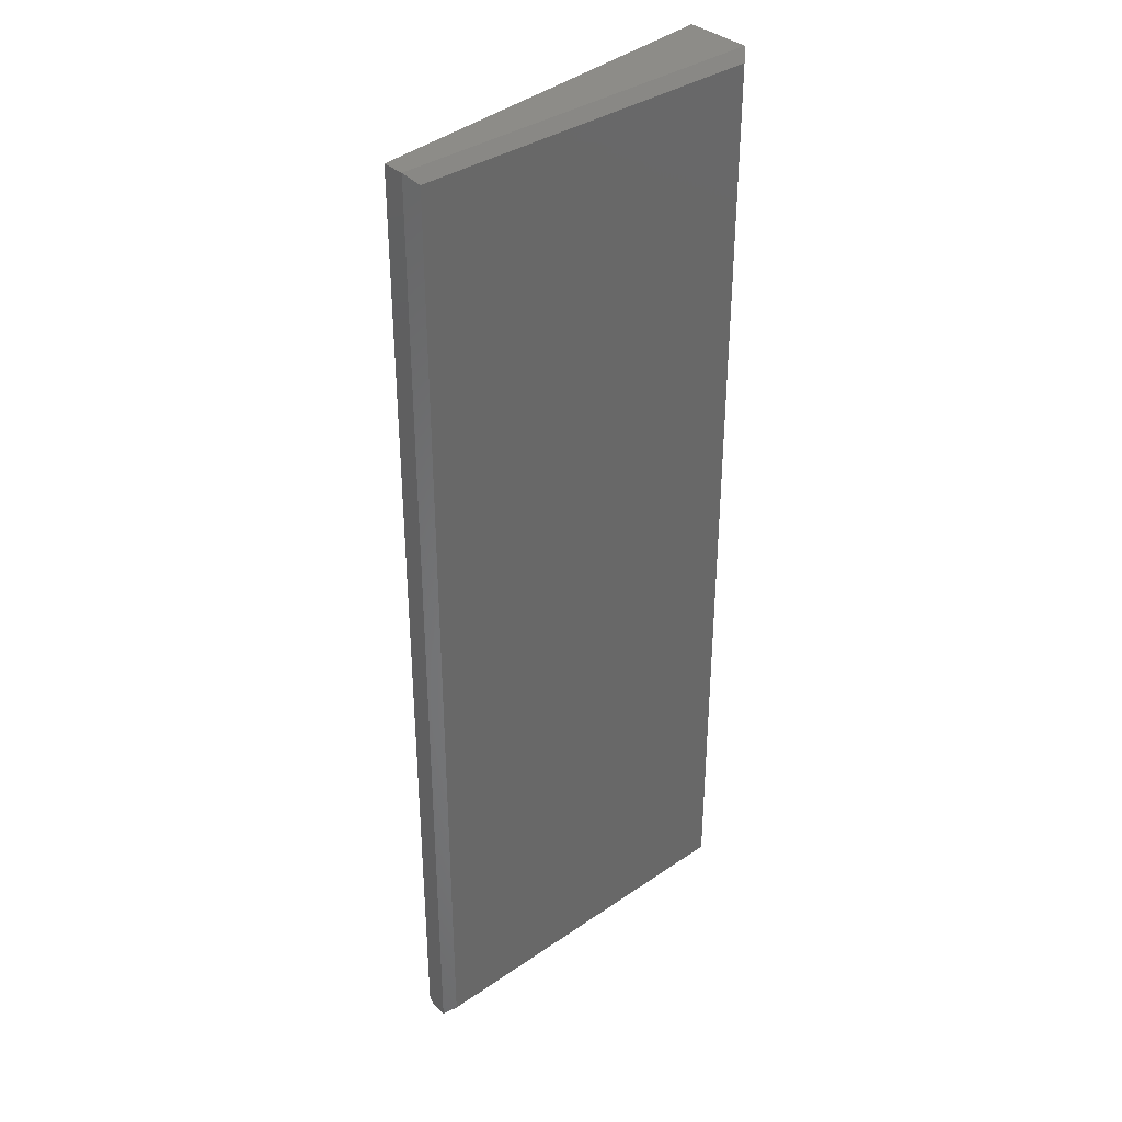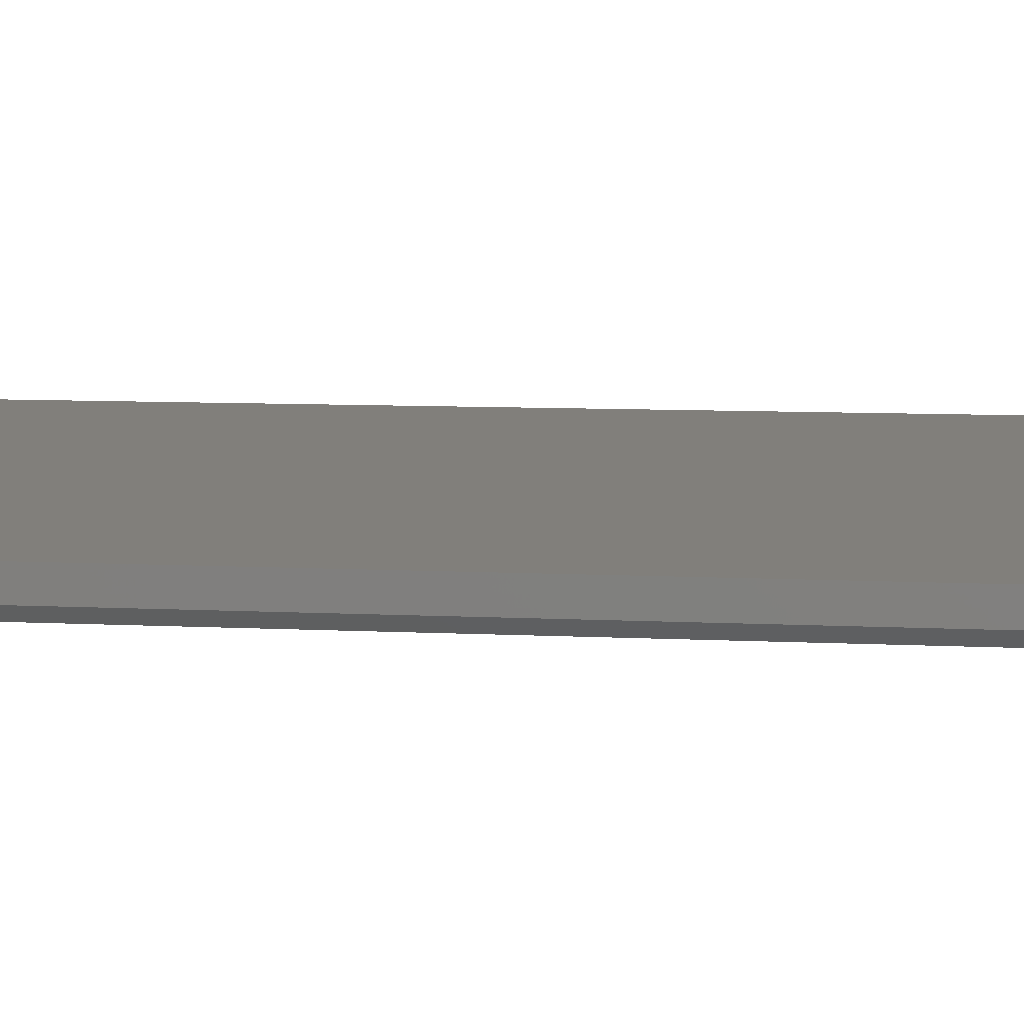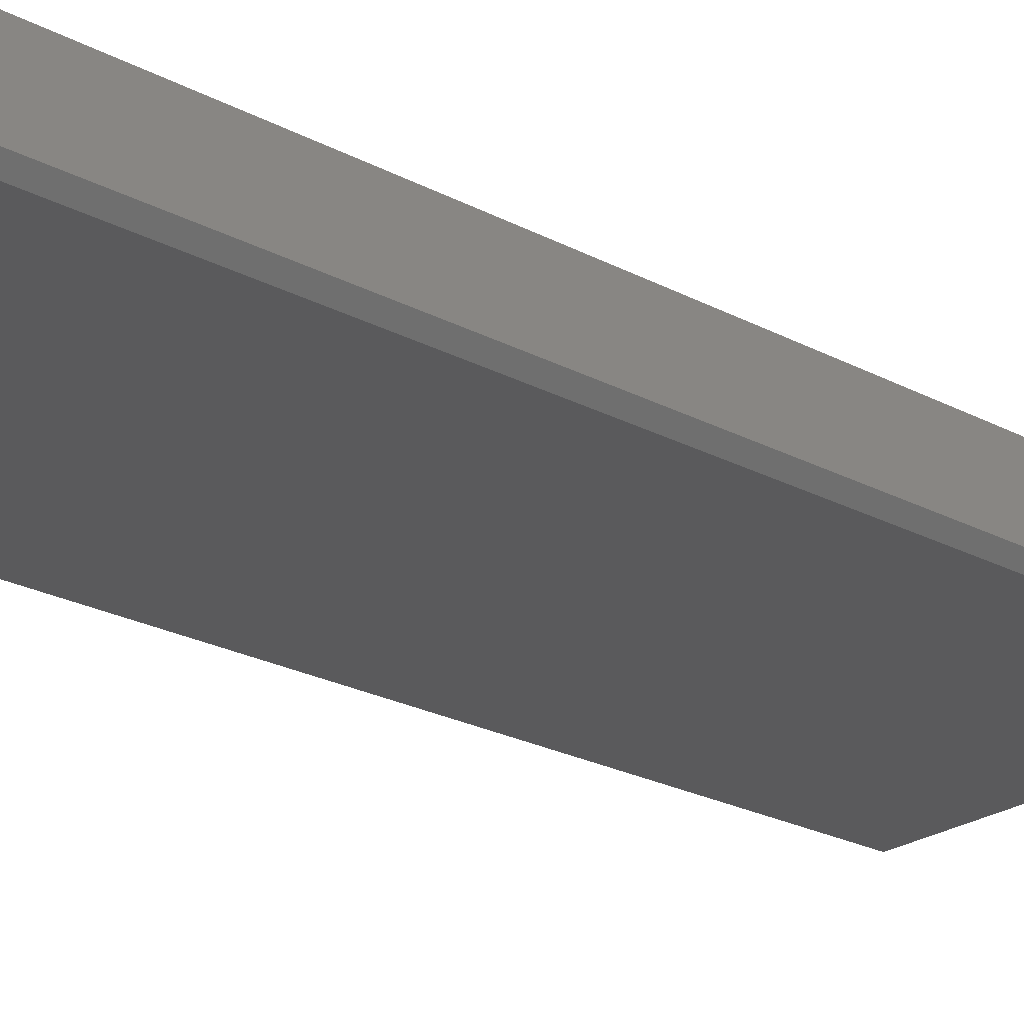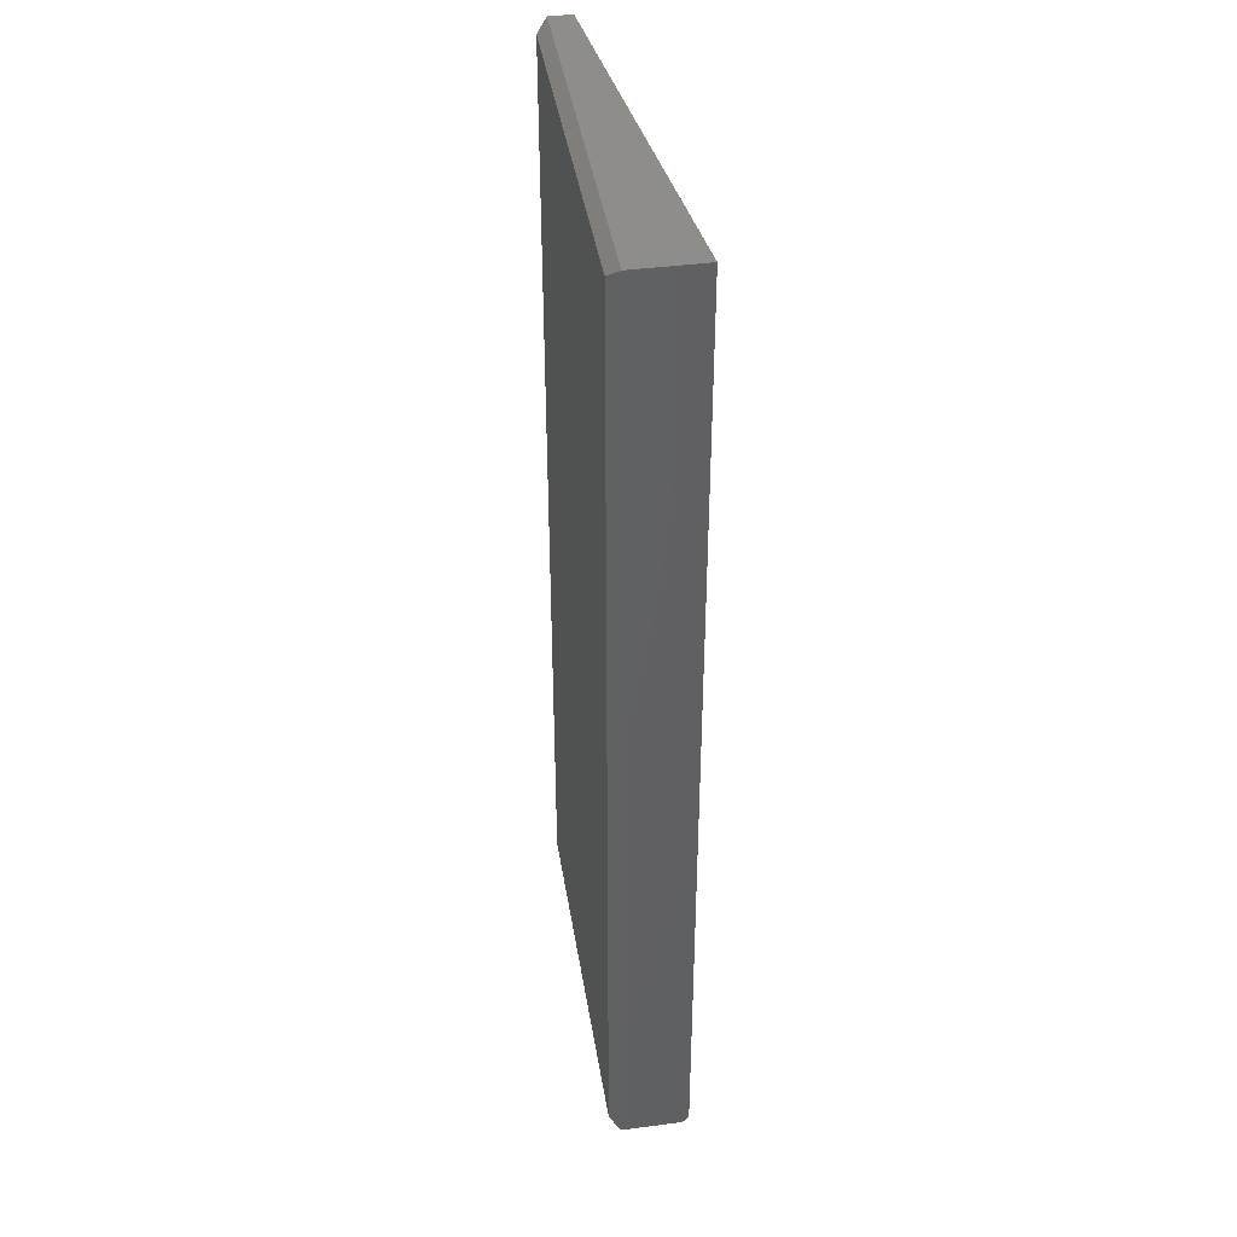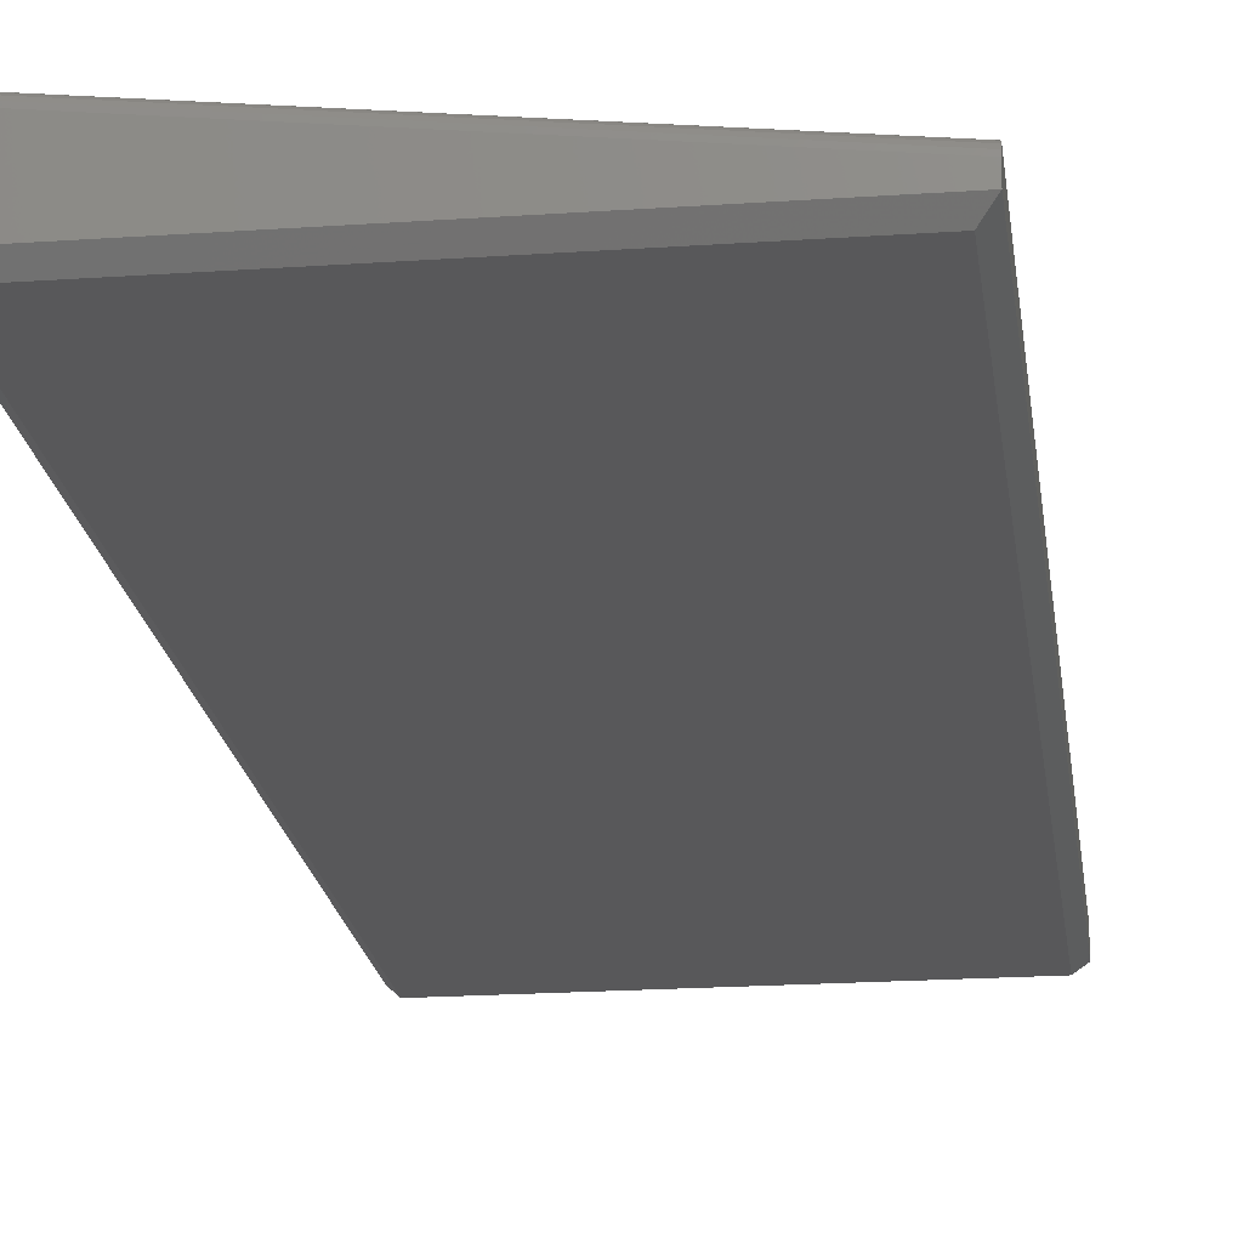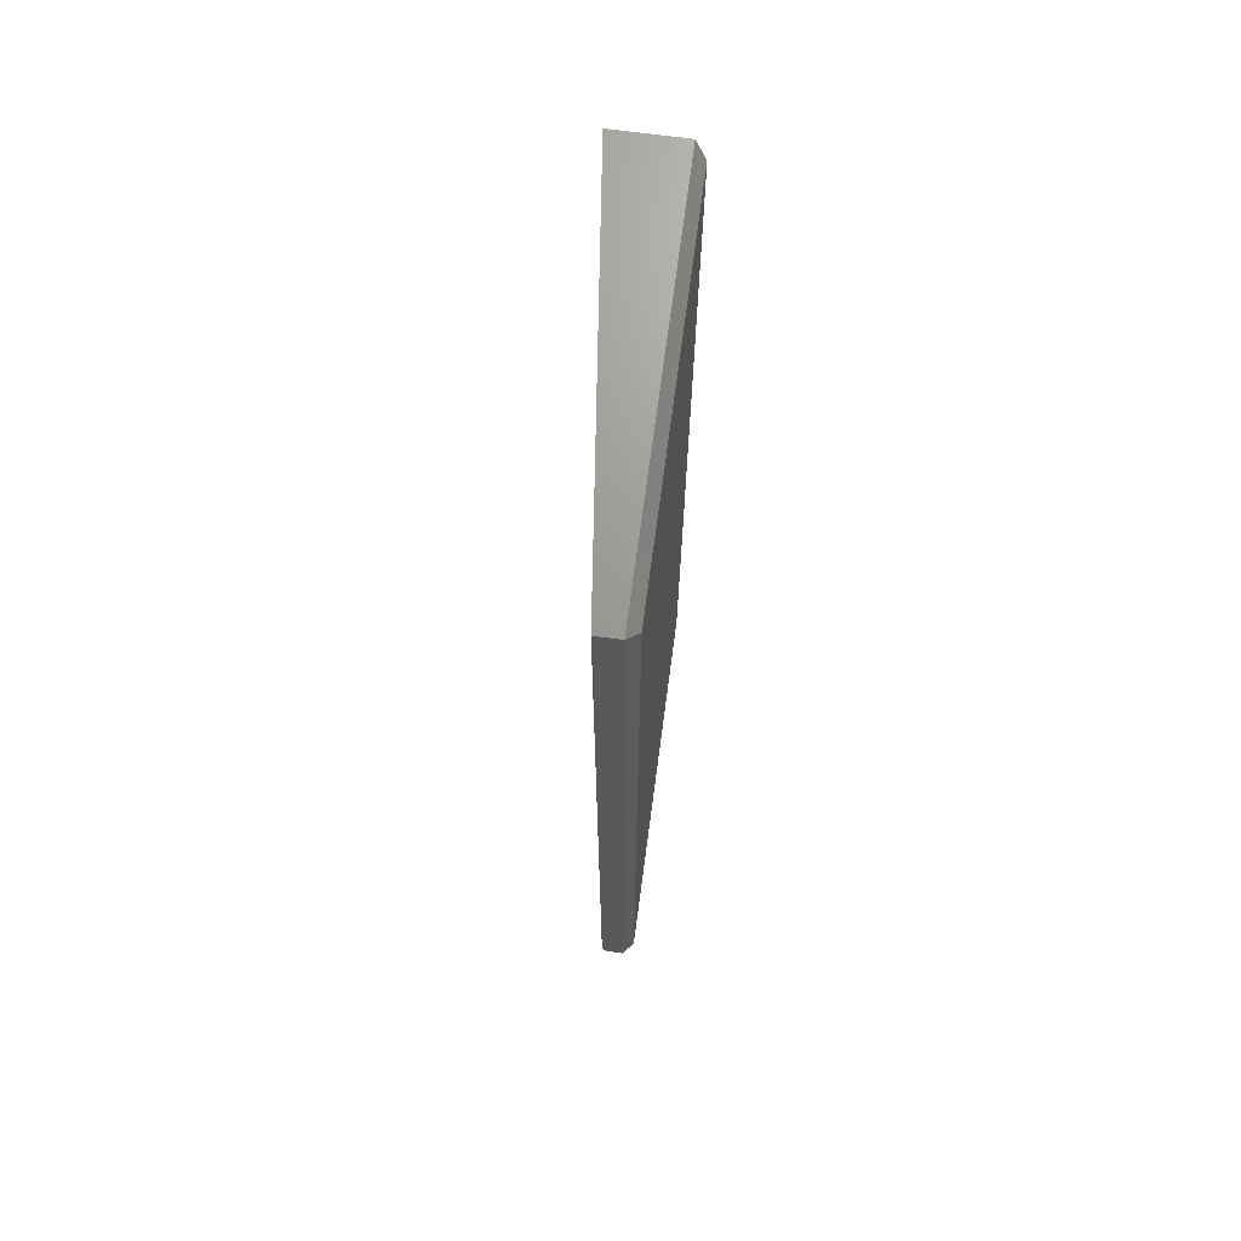
<metadata>
{"format":"stl","ext":"stl","renderer":"f3d","projection":"perspective","resolution":1024,"background":"white","views":[{"elev":36.2,"azim":138.3,"up":"+Y"},{"elev":7.0,"azim":99.4,"up":"+Z"},{"elev":-24.3,"azim":-130.9,"up":"+Z"},{"elev":41.1,"azim":-99.0,"up":"+Y"},{"elev":-20.0,"azim":7.3,"up":"+Z"},{"elev":69.6,"azim":97.6,"up":"+Y"}]}
</metadata>
<code>
# stl→obj: 22 verts, 40 faces
v -6.461e-18 -0.75 0.007812
v 0.2969 -0.75 0.007812
v 3.154e-18 -0.75 0.05151
v 0.2969 -0.75 0.01714
v 3.3e-18 -0.7496 0.0539
v 3.436e-18 -0.7485 0.05611
v 3.543e-18 -0.7468 0.05786
v 3.612e-18 -0.7446 0.05899
v -5.551e-17 -0.7422 0.05937
v 3.636e-18 0 0.05937
v 4.784e-19 0 0.007812
v 0.2969 -0.7468 0.02349
v 0.2969 -0.7496 0.01952
v 0.2969 -0.7485 0.02173
v 0.2969 -0.7422 0.025
v 0.2969 -0.7446 0.02461
v 0.2969 0 0.007812
v 0.2969 0 0.025
v 0.007812 -0.007812 -4.784e-19
v 0.2891 -0.007812 -1.77e-17
v 0.007812 -0.7422 -4.784e-19
v 0.2891 -0.7422 -1.77e-17
f 1 2 3
f 3 2 4
f 3 5 6
f 1 3 6
f 1 6 7
f 1 7 8
f 1 8 9
f 1 9 10
f 1 10 11
f 4 12 13
f 12 14 13
f 15 16 12
f 15 17 18
f 2 17 15
f 2 15 12
f 2 12 4
f 18 10 15
f 15 10 9
f 15 9 16
f 16 9 8
f 16 8 12
f 12 8 7
f 12 7 14
f 14 7 6
f 14 6 13
f 13 6 5
f 13 5 4
f 4 5 3
f 11 10 17
f 17 10 18
f 19 20 21
f 21 20 22
f 11 19 1
f 1 19 21
f 11 17 19
f 19 17 20
f 17 2 20
f 20 2 22
f 1 21 2
f 2 21 22

</code>
